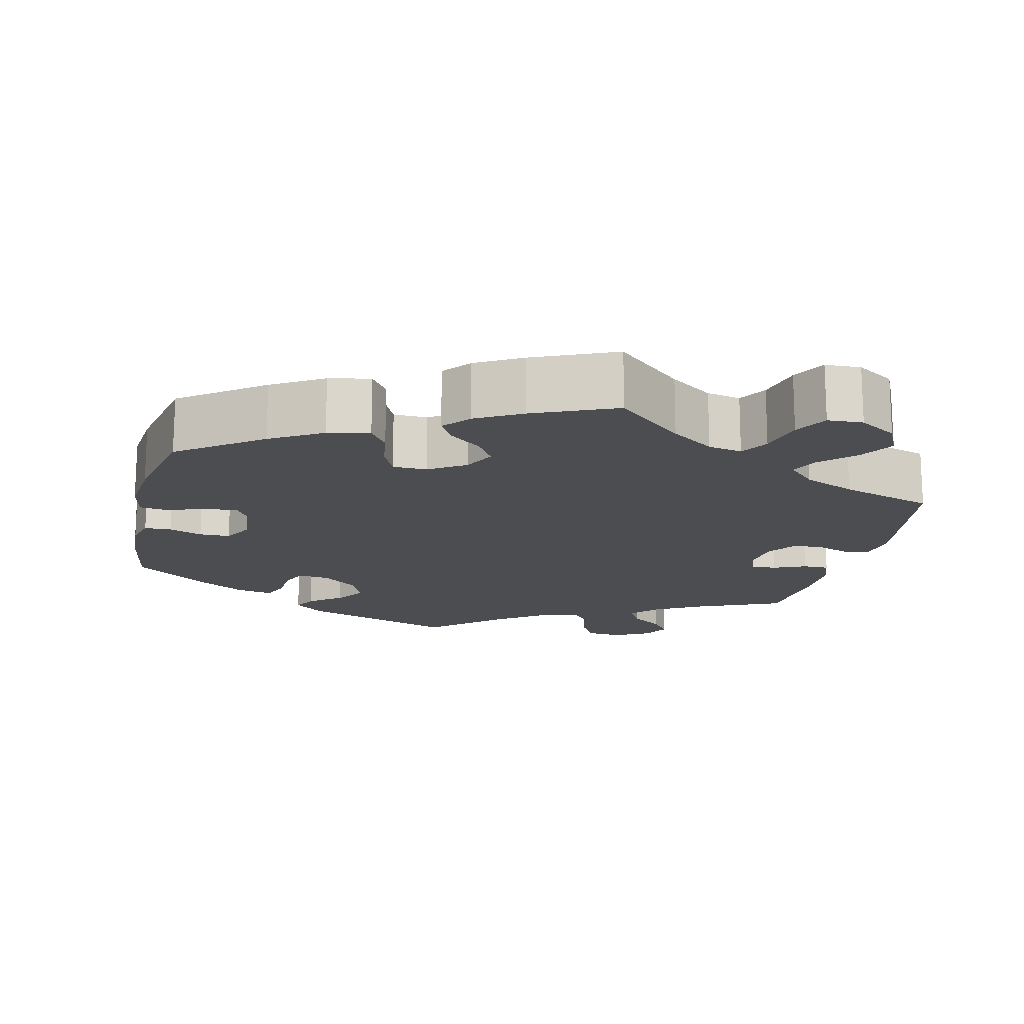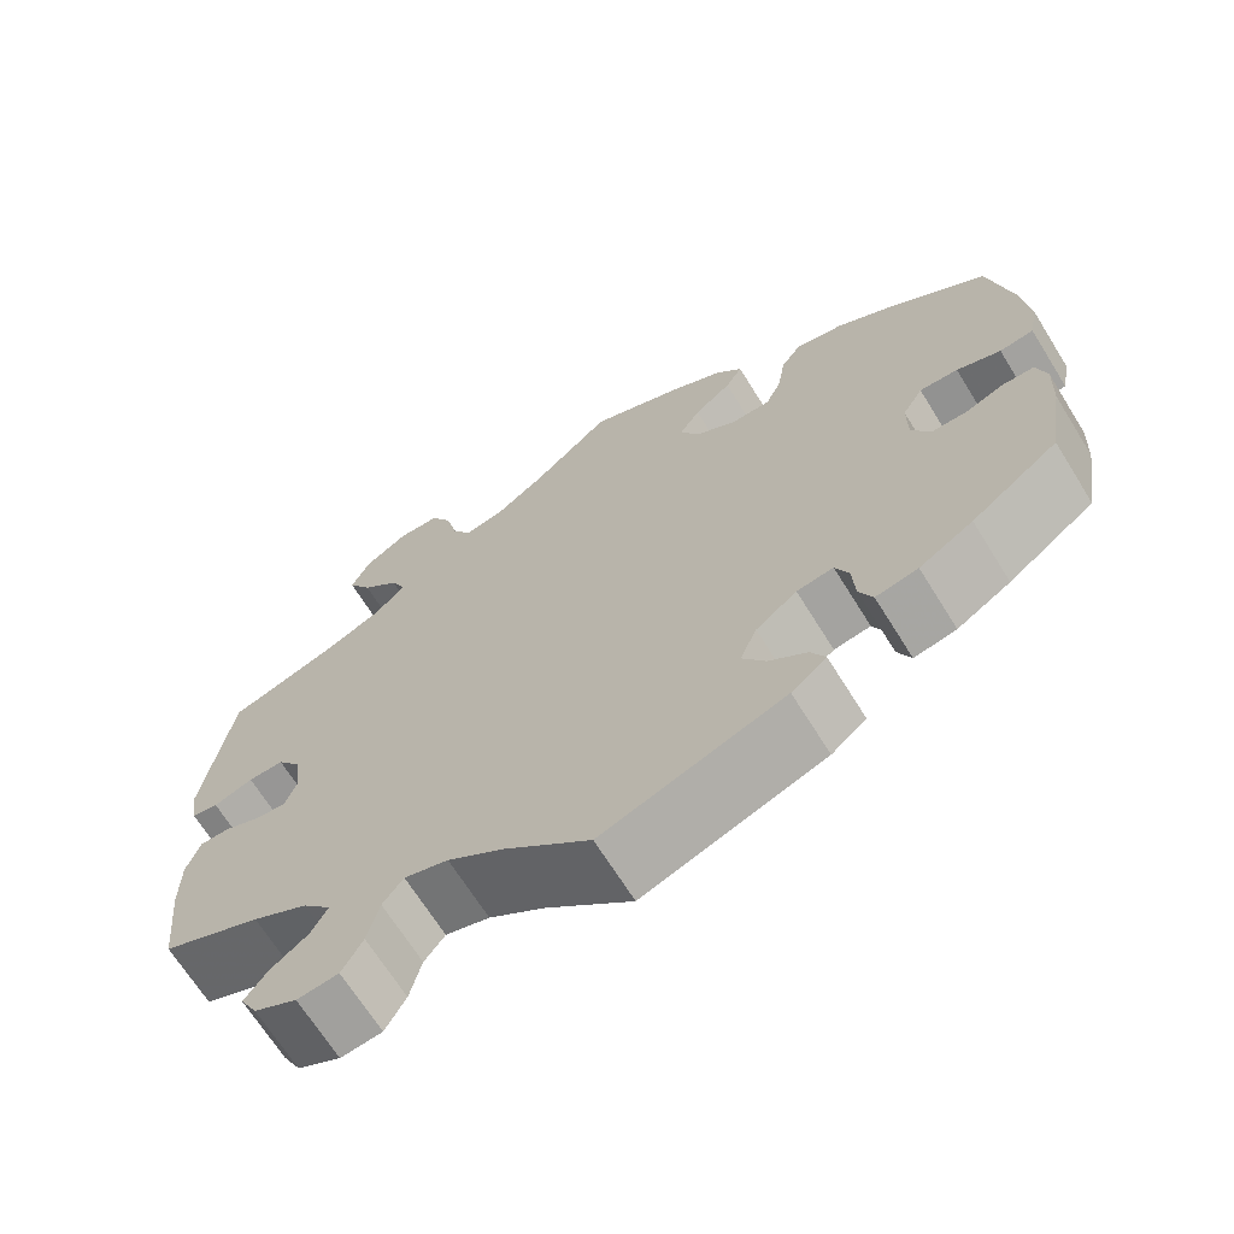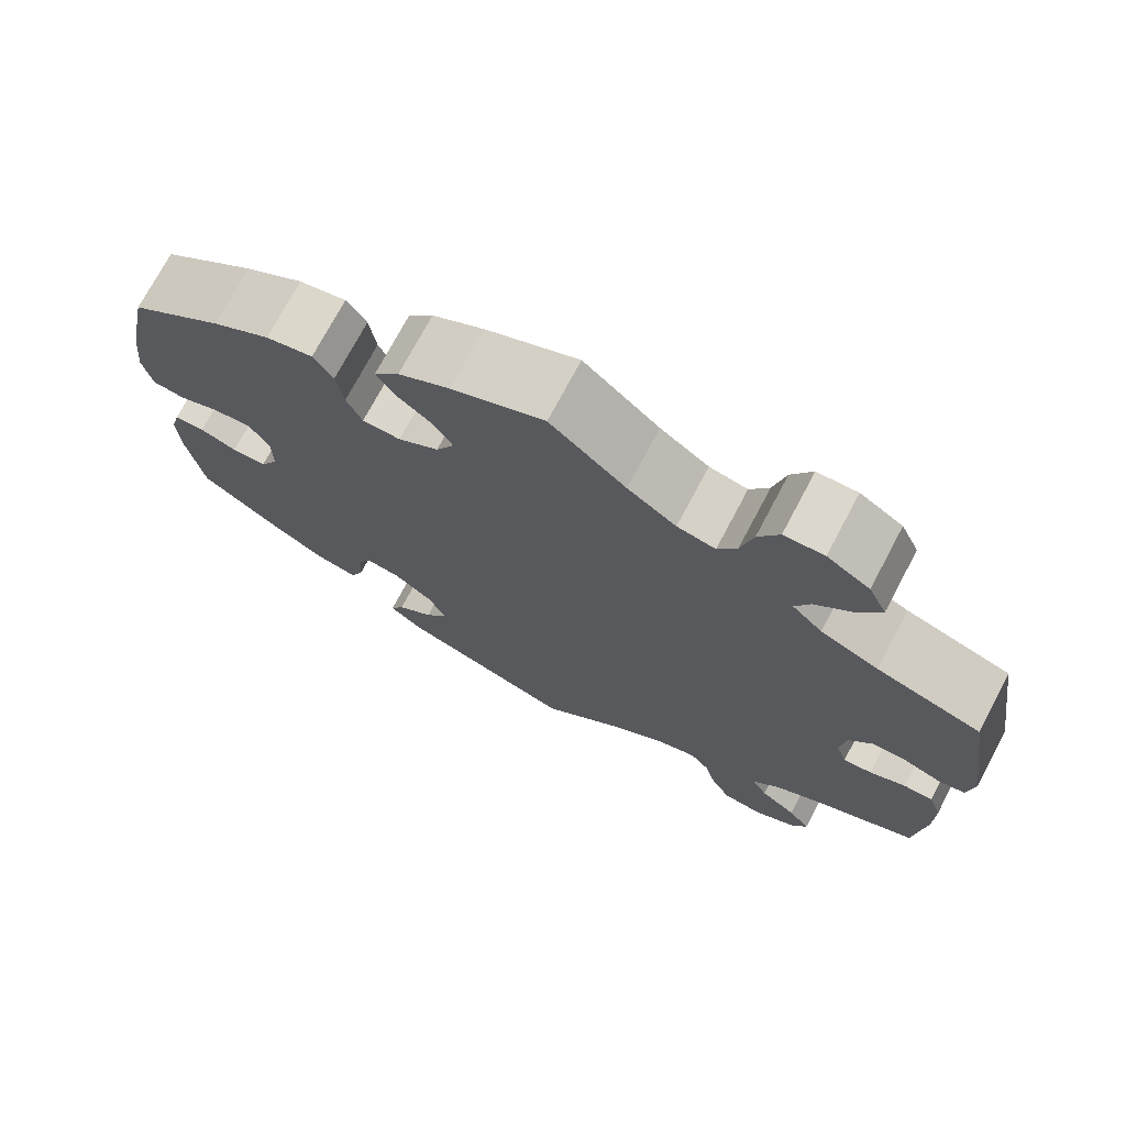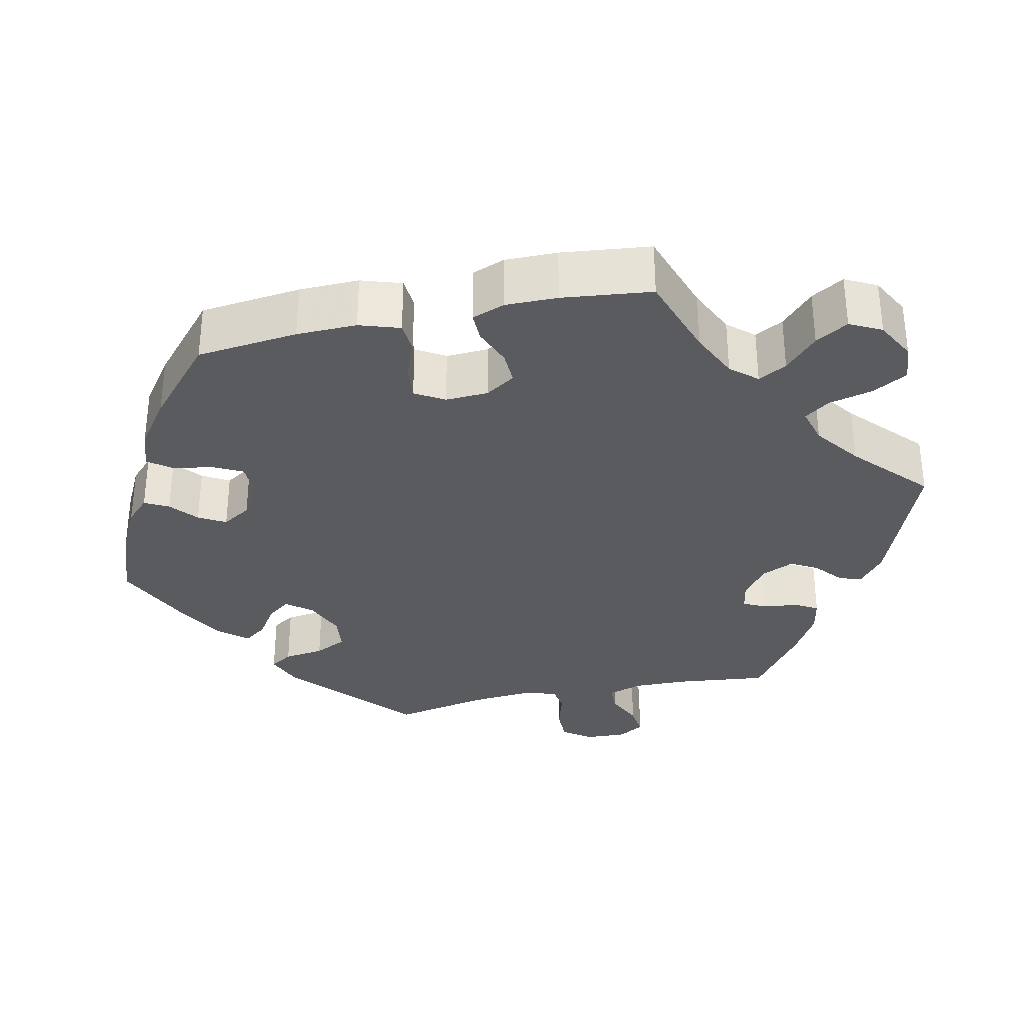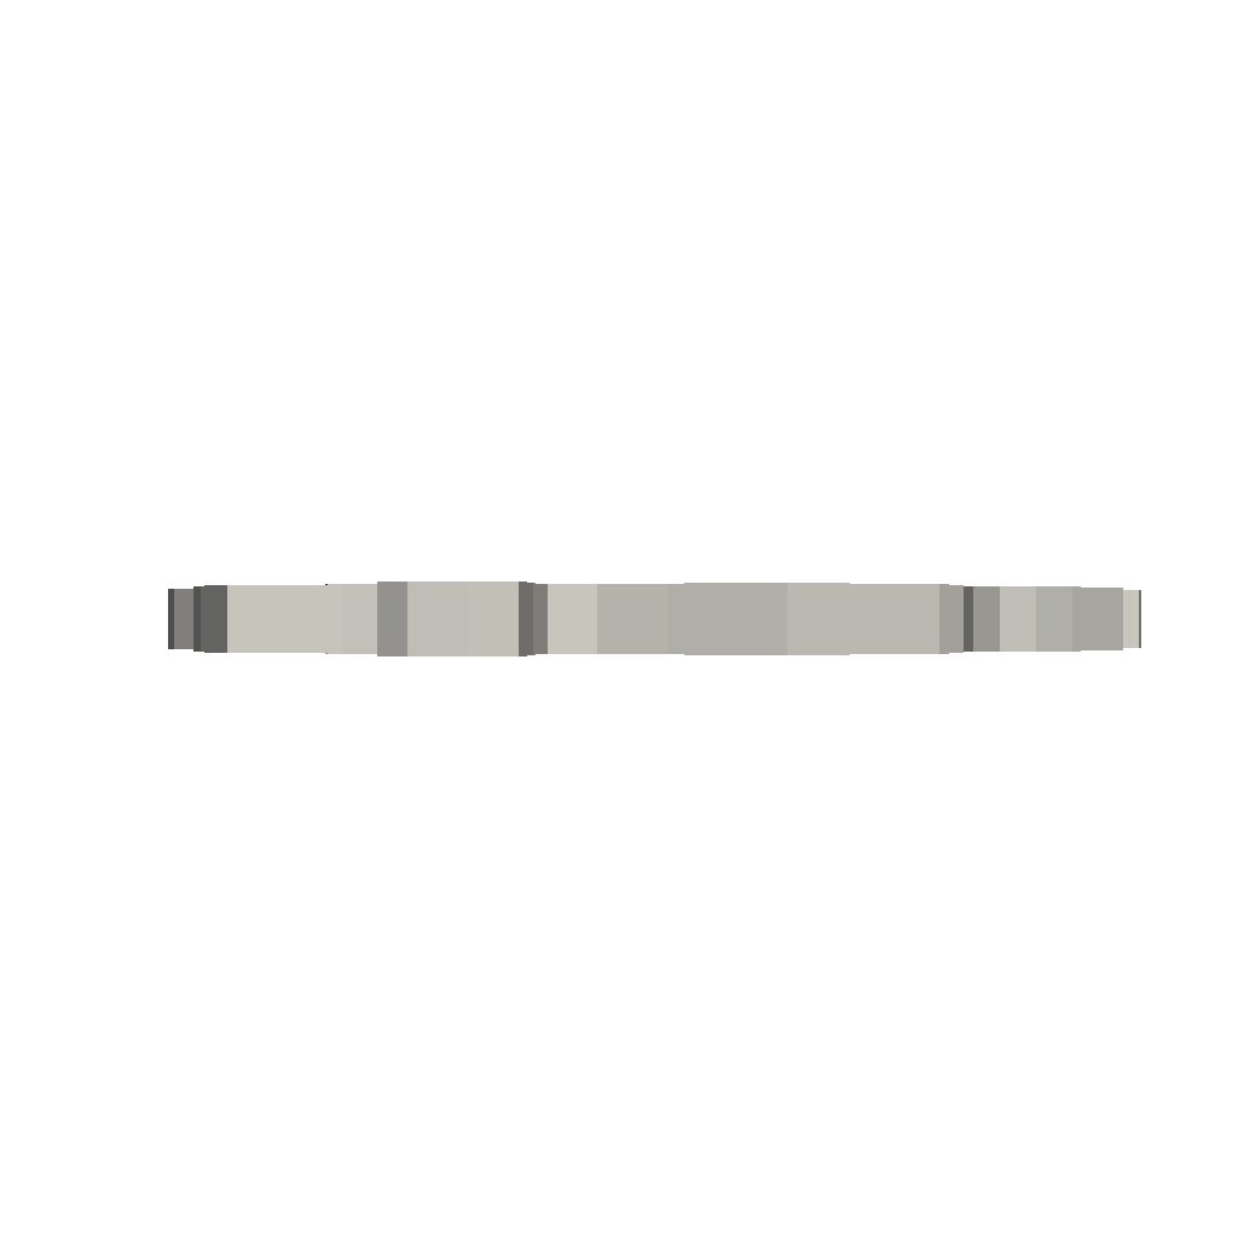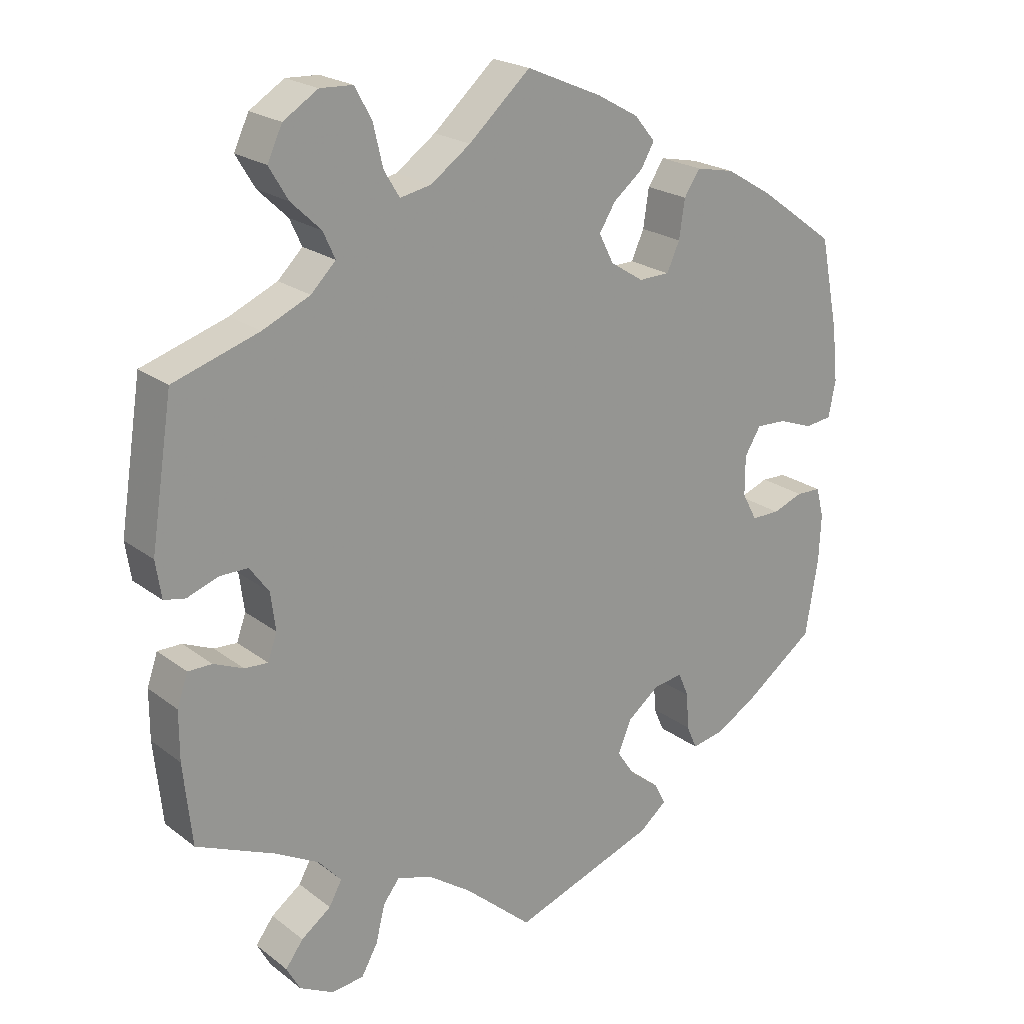
<metadata>
{"format":"obj","ext":"obj","renderer":"f3d","projection":"perspective","resolution":1024,"background":"white","views":[{"elev":-16.2,"azim":-13.1,"up":"+Y"},{"elev":-68.0,"azim":-148.1,"up":"+Z"},{"elev":73.3,"azim":27.9,"up":"+Z"},{"elev":-32.6,"azim":-17.4,"up":"+Y"},{"elev":-0.0,"azim":44.3,"up":"+Y"},{"elev":21.7,"azim":142.6,"up":"+Z"}]}
</metadata>
<code>
v 0.531 0.07 0.089
v 0.523 0.07 0.037
v 0.493 0.07 0.031
v 0.449 0.07 0.047
v 0.409 0.07 0.047
v 0.382 0.07 0.01
v 0.375 0.07 -0.043
v 0.388 0.07 -0.08
v 0.421 0.07 -0.078
v 0.463 0.07 -0.06
v 0.497 0.07 -0.06
v 0.512 0.07 -0.104
v 0.512 0.07 -0.173
v 0.5 0.07 -0.289
v 0.389 0.07 -0.337
v 0.327 0.07 -0.371
v 0.295 0.07 -0.407
v 0.313 0.07 -0.44
v 0.355 0.07 -0.471
v 0.38 0.07 -0.505
v 0.361 0.07 -0.54
v 0.313 0.07 -0.565
v 0.267 0.07 -0.56
v 0.244 0.07 -0.519
v 0.231 0.07 -0.466
v 0.208 0.07 -0.436
v 0.159 0.07 -0.451
v 0.097 0.07 -0.494
v 0.001 0.07 -0.578
v -0.202 0.07 -0.506
v -0.241 0.07 -0.474
v -0.225 0.07 -0.443
v -0.183 0.07 -0.411
v -0.157 0.07 -0.372
v -0.176 0.07 -0.327
v -0.222 0.07 -0.291
v -0.263 0.07 -0.285
v -0.278 0.07 -0.32
v -0.281 0.07 -0.371
v -0.296 0.07 -0.405
v -0.343 0.07 -0.396
v -0.403 0.07 -0.36
v -0.5 0.07 -0.289
v -0.518 0.07 -0.179
v -0.521 0.07 -0.113
v -0.51 0.07 -0.071
v -0.475 0.07 -0.07
v -0.432 0.07 -0.086
v -0.392 0.07 -0.086
v -0.371 0.07 -0.047
v -0.371 0.07 0.009
v -0.394 0.07 0.047
v -0.437 0.07 0.045
v -0.486 0.07 0.027
v -0.524 0.07 0.032
v -0.534 0.07 0.083
v -0.526 0.07 0.16
v -0.5 0.07 0.289
v -0.393 0.07 0.367
v -0.326 0.07 0.407
v -0.272 0.07 0.418
v -0.249 0.07 0.384
v -0.241 0.07 0.33
v -0.223 0.07 0.29
v -0.179 0.07 0.289
v -0.132 0.07 0.319
v -0.111 0.07 0.36
v -0.134 0.07 0.397
v -0.176 0.07 0.431
v -0.195 0.07 0.464
v -0.166 0.07 0.499
v -0.107 0.07 0.532
v 0 0.07 0.578
v 0.087 0.07 0.5
v 0.143 0.07 0.46
v 0.187 0.07 0.451
v 0.209 0.07 0.487
v 0.223 0.07 0.546
v 0.247 0.07 0.589
v 0.293 0.07 0.591
v 0.342 0.07 0.56
v 0.363 0.07 0.515
v 0.336 0.07 0.47
v 0.294 0.07 0.43
v 0.277 0.07 0.393
v 0.312 0.07 0.358
v 0.379 0.07 0.328
v 0.5 0.07 0.289
v 0.531 0 0.089
v 0.523 0 0.037
v 0.493 0 0.031
v 0.449 0 0.047
v 0.409 0 0.047
v 0.382 0 0.01
v 0.375 0 -0.043
v 0.388 0 -0.08
v 0.421 0 -0.078
v 0.463 0 -0.06
v 0.497 0 -0.06
v 0.512 0 -0.104
v 0.512 0 -0.173
v 0.5 0 -0.289
v 0.389 0 -0.337
v 0.327 0 -0.371
v 0.295 0 -0.407
v 0.313 0 -0.44
v 0.355 0 -0.471
v 0.38 0 -0.505
v 0.361 0 -0.54
v 0.313 0 -0.565
v 0.267 0 -0.56
v 0.244 0 -0.519
v 0.231 0 -0.466
v 0.208 0 -0.436
v 0.159 0 -0.451
v 0.097 0 -0.494
v 0.001 0 -0.578
v -0.202 0 -0.506
v -0.241 0 -0.474
v -0.225 0 -0.443
v -0.183 0 -0.411
v -0.157 0 -0.372
v -0.176 0 -0.327
v -0.222 0 -0.291
v -0.263 0 -0.285
v -0.278 0 -0.32
v -0.281 0 -0.371
v -0.296 0 -0.405
v -0.343 0 -0.396
v -0.403 0 -0.36
v -0.5 0 -0.289
v -0.518 0 -0.179
v -0.521 0 -0.113
v -0.51 0 -0.071
v -0.475 0 -0.07
v -0.432 0 -0.086
v -0.392 0 -0.086
v -0.371 0 -0.047
v -0.371 0 0.009
v -0.394 0 0.047
v -0.437 0 0.045
v -0.486 0 0.027
v -0.524 0 0.032
v -0.534 0 0.083
v -0.526 0 0.16
v -0.5 0 0.289
v -0.393 0 0.367
v -0.326 0 0.407
v -0.272 0 0.418
v -0.249 0 0.384
v -0.241 0 0.33
v -0.223 0 0.29
v -0.179 0 0.289
v -0.132 0 0.319
v -0.111 0 0.36
v -0.134 0 0.397
v -0.176 0 0.431
v -0.195 0 0.464
v -0.166 0 0.499
v -0.107 0 0.532
v 0 0 0.578
v 0.087 0 0.5
v 0.143 0 0.46
v 0.187 0 0.451
v 0.209 0 0.487
v 0.223 0 0.546
v 0.247 0 0.589
v 0.293 0 0.591
v 0.342 0 0.56
v 0.363 0 0.515
v 0.336 0 0.47
v 0.294 0 0.43
v 0.277 0 0.393
v 0.312 0 0.358
v 0.379 0 0.328
v 0.5 0 0.289
f 87 88 1 2
f 86 87 2 3
f 85 86 3 4
f 81 82 83 84
f 81 84 85
f 80 81 85
f 77 78 79 80
f 76 77 80 85
f 75 76 85 4
f 71 72 73 74
f 68 69 70 71
f 67 68 71 74
f 66 67 74 75
f 60 61 62 63
f 60 63 64
f 59 60 64
f 58 59 64
f 57 58 64 65
f 53 54 55 56
f 52 53 56 57
f 45 46 47 48
f 45 48 49
f 44 45 49
f 43 44 49
f 42 43 49 50
f 38 39 40 41
f 37 38 41 42
f 30 31 32 33
f 28 29 30 33
f 27 28 33 34
f 26 27 34 35
f 22 23 24 25
f 22 25 26
f 21 22 26
f 18 19 20 21
f 17 18 21 26
f 16 17 26 35
f 12 13 14 15
f 9 10 11 12
f 8 9 12 15
f 7 8 15 16
f 66 75 4 5
f 65 66 5 6
f 52 57 65 6
f 51 52 6 7
f 50 51 7 16
f 37 42 50
f 36 37 50 16
f 16 35 36
f 90 89 176 175
f 91 90 175 174
f 92 91 174 173
f 172 171 170 169
f 173 172 169
f 173 169 168
f 168 167 166 165
f 173 168 165 164
f 92 173 164 163
f 162 161 160 159
f 159 158 157 156
f 162 159 156 155
f 163 162 155 154
f 151 150 149 148
f 152 151 148
f 152 148 147
f 152 147 146
f 153 152 146 145
f 144 143 142 141
f 145 144 141 140
f 136 135 134 133
f 137 136 133
f 137 133 132
f 137 132 131
f 138 137 131 130
f 129 128 127 126
f 130 129 126 125
f 121 120 119 118
f 121 118 117 116
f 122 121 116 115
f 123 122 115 114
f 113 112 111 110
f 114 113 110
f 114 110 109
f 109 108 107 106
f 114 109 106 105
f 123 114 105 104
f 103 102 101 100
f 100 99 98 97
f 103 100 97 96
f 104 103 96 95
f 93 92 163 154
f 94 93 154 153
f 94 153 145 140
f 95 94 140 139
f 104 95 139 138
f 138 130 125
f 104 138 125 124
f 124 123 104
f 1 89 90 2
f 2 90 91 3
f 3 91 92 4
f 4 92 93 5
f 5 93 94 6
f 6 94 95 7
f 7 95 96 8
f 8 96 97 9
f 9 97 98 10
f 10 98 99 11
f 11 99 100 12
f 12 100 101 13
f 13 101 102 14
f 14 102 103 15
f 15 103 104 16
f 16 104 105 17
f 17 105 106 18
f 18 106 107 19
f 19 107 108 20
f 20 108 109 21
f 21 109 110 22
f 22 110 111 23
f 23 111 112 24
f 24 112 113 25
f 25 113 114 26
f 26 114 115 27
f 27 115 116 28
f 28 116 117 29
f 29 117 118 30
f 30 118 119 31
f 31 119 120 32
f 32 120 121 33
f 33 121 122 34
f 34 122 123 35
f 35 123 124 36
f 36 124 125 37
f 37 125 126 38
f 38 126 127 39
f 39 127 128 40
f 40 128 129 41
f 41 129 130 42
f 42 130 131 43
f 43 131 132 44
f 44 132 133 45
f 45 133 134 46
f 46 134 135 47
f 47 135 136 48
f 48 136 137 49
f 49 137 138 50
f 50 138 139 51
f 51 139 140 52
f 52 140 141 53
f 53 141 142 54
f 54 142 143 55
f 55 143 144 56
f 56 144 145 57
f 57 145 146 58
f 58 146 147 59
f 59 147 148 60
f 60 148 149 61
f 61 149 150 62
f 62 150 151 63
f 63 151 152 64
f 64 152 153 65
f 65 153 154 66
f 66 154 155 67
f 67 155 156 68
f 68 156 157 69
f 69 157 158 70
f 70 158 159 71
f 71 159 160 72
f 72 160 161 73
f 73 161 162 74
f 74 162 163 75
f 75 163 164 76
f 76 164 165 77
f 77 165 166 78
f 78 166 167 79
f 79 167 168 80
f 80 168 169 81
f 81 169 170 82
f 82 170 171 83
f 83 171 172 84
f 84 172 173 85
f 85 173 174 86
f 86 174 175 87
f 87 175 176 88
f 88 176 89 1

</code>
